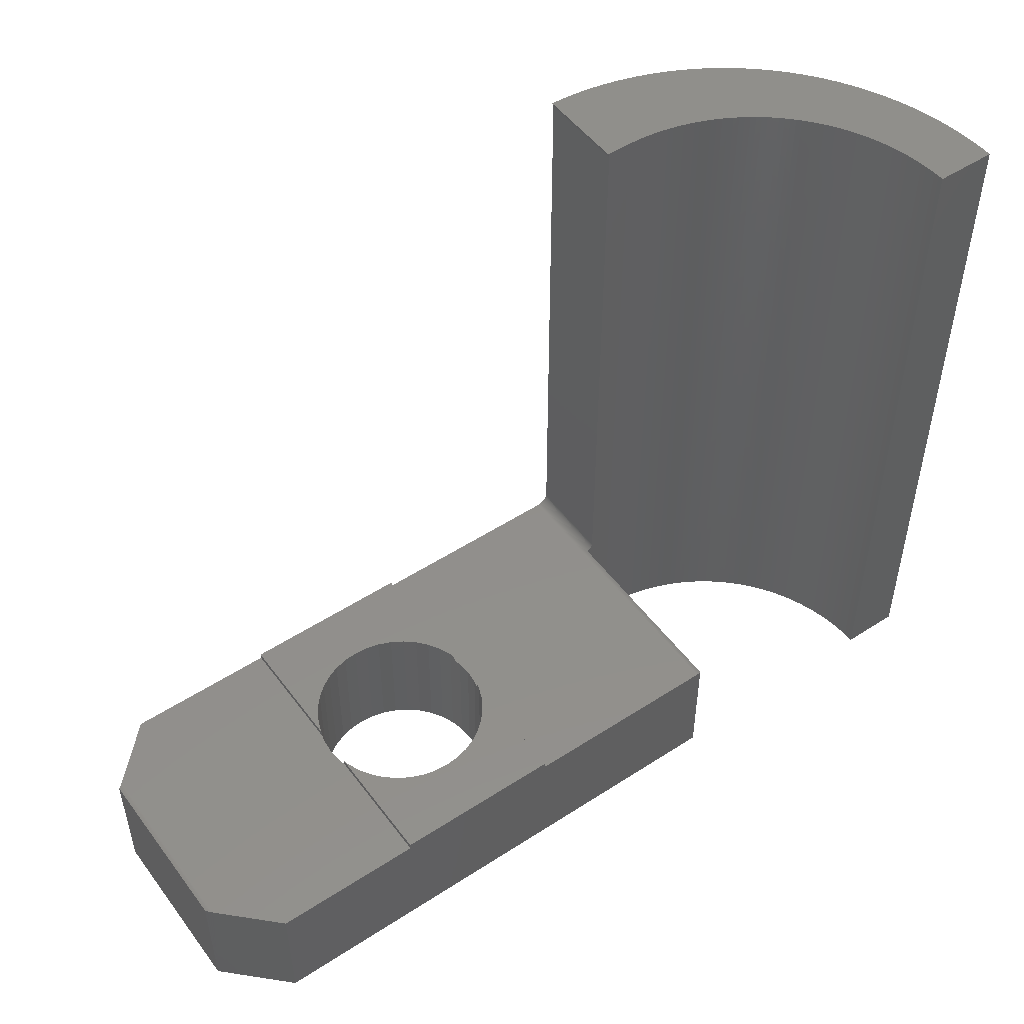
<metadata>
{"format":"stl","ext":"stl","renderer":"f3d","projection":"perspective","resolution":1024,"background":"white","views":[{"elev":50.7,"azim":144.6,"up":"+Z"}]}
</metadata>
<code>
# stl→obj: 424 verts, 848 faces
v 110 82 -10.15
v 110 88 -14.5
v 110 88 -10.15
v 110 82 -14.5
v 80 89.74 -14.5
v 80 90 10
v 80 90 -14.5
v 80 89.74 10
v 82.01 90 -14.5
v 82.01 90 10
v 108 90 -14.5
v 102.9 90 -10.2
v 108 90 -10.2
v 97.1 90 -10.2
v 90.01 90 -14.5
v 97.1 90 -10
v 102.9 90 -10
v 90.2 90 -10.2
v 90.17 90 -10.2
v 90.14 90 -10.2
v 90.02 90 -10.16
v 90.01 90 -10.15
v 90.05 90 -10.17
v 90.08 90 -10.18
v 90.11 90 -10.19
v 85.23 81.21 -14.5
v 85.46 81.09 10
v 85.23 81.21 10
v 85.46 81.09 -14.5
v 83.31 82.57 -14.5
v 83.51 82.4 10
v 83.31 82.57 10
v 83.51 82.4 -14.5
v 89.74 80 10
v 89.84 80 9.982
v 89.85 80 10
v 89.83 80 9.953
v 89.82 80 9.924
v 89.81 80 9.893
v 89.8 80 9.863
v 89.8 80 9.831
v 89.8 80 9.8
v 89.8 80 -9.8
v 89.74 80 -14.5
v 89.8 80 -9.831
v 89.8 80 -9.863
v 89.81 80 -9.893
v 89.82 80 -9.924
v 89.83 80 -9.953
v 89.84 80 -9.982
v 89.86 80 -10.01
v 89.88 80 -10.04
v 89.9 80 -10.06
v 89.92 80 -10.08
v 89.94 80 -10.1
v 89.96 80 -10.12
v 89.99 80 -10.14
v 90 80 -10.15
v 90 80 -14.5
v 88.18 80.17 -14.5
v 88.44 80.12 10
v 88.18 80.17 10
v 88.44 80.12 -14.5
v 97.1 80 -10.2
v 90.2 80 -10.2
v 108 80 -14.5
v 90.02 80 -10.16
v 90.05 80 -10.17
v 90.08 80 -10.18
v 90.11 80 -10.19
v 90.14 80 -10.2
v 90.17 80 -10.2
v 102.9 80 -10.2
v 108 80 -10.2
v 102.9 80 -10
v 97.1 80 -10
v 86.17 80.76 -14.5
v 86.42 80.66 10
v 86.17 80.76 10
v 86.42 80.66 -14.5
v 81.09 85.46 -14.5
v 80.97 85.69 10
v 80.97 85.69 -14.5
v 81.09 85.46 10
v 83.71 82.23 10
v 83.71 82.23 -14.5
v 89.22 80.03 -14.5
v 89.48 80.01 10
v 89.22 80.03 10
v 89.48 80.01 -14.5
v 85.69 80.97 10
v 85.69 80.97 -14.5
v 80.28 87.67 -14.5
v 80.22 87.92 10
v 80.22 87.92 -14.5
v 80.28 87.67 10
v 85.93 80.86 -14.5
v 85.93 80.86 10
v 82.93 82.93 -14.5
v 83.12 82.75 10
v 82.93 82.93 10
v 83.12 82.75 -14.5
v 80.34 87.41 -14.5
v 80.34 87.41 10
v 80.86 85.93 10
v 80.86 85.93 -14.5
v 86.66 80.57 10
v 86.66 80.57 -14.5
v 84.34 81.76 -14.5
v 84.55 81.61 10
v 84.34 81.76 10
v 84.55 81.61 -14.5
v 80.05 88.95 -14.5
v 80.03 89.22 10
v 80.03 89.22 -14.5
v 80.05 88.95 10
v 80.01 89.48 -14.5
v 80.01 89.48 10
v 82.57 83.31 -14.5
v 82.4 83.51 10
v 82.4 83.51 -14.5
v 82.57 83.31 10
v 84.78 81.47 10
v 84.78 81.47 -14.5
v 82.75 83.12 -14.5
v 82.75 83.12 10
v 87.92 80.22 -14.5
v 87.92 80.22 10
v 80.09 88.69 -14.5
v 80.09 88.69 10
v 80.41 87.16 -14.5
v 80.41 87.16 10
v 84.12 81.91 -14.5
v 84.12 81.91 10
v 81.76 84.34 -14.5
v 81.61 84.55 10
v 81.61 84.55 -14.5
v 81.76 84.34 10
v 80.76 86.17 10
v 80.76 86.17 -14.5
v 81.91 84.12 -14.5
v 81.91 84.12 10
v 86.91 80.49 -14.5
v 87.16 80.41 10
v 86.91 80.49 10
v 87.16 80.41 -14.5
v 82.23 83.71 10
v 82.23 83.71 -14.5
v 87.67 80.28 -14.5
v 87.67 80.28 10
v 83.91 82.07 10
v 83.91 82.07 -14.5
v 85 81.34 10
v 85 81.34 -14.5
v 103 84.53 -14.5
v 103 85 -14.5
v 103 85.47 -14.5
v 102.9 84.07 -14.5
v 102.7 83.64 -14.5
v 102.4 83.24 -14.5
v 102.1 82.88 -14.5
v 101.8 82.57 -14.5
v 101.4 82.33 -14.5
v 100.9 82.15 -14.5
v 100.5 82.04 -14.5
v 100 82 -14.5
v 99.53 82.04 -14.5
v 97.04 84.53 -14.5
v 90.01 83.01 -14.5
v 97 85 -14.5
v 97.15 84.07 -14.5
v 97.33 83.64 -14.5
v 97.57 83.24 -14.5
v 97.88 82.88 -14.5
v 98.24 82.57 -14.5
v 98.64 82.33 -14.5
v 99.07 82.15 -14.5
v 89.01 83.01 -14.5
v 88.95 80.05 -14.5
v 88.69 80.09 -14.5
v 88.83 83.01 -14.5
v 88.64 83.02 -14.5
v 88.46 83.03 -14.5
v 88.28 83.05 -14.5
v 88.1 83.07 -14.5
v 87.41 80.34 -14.5
v 87.92 83.1 -14.5
v 87.73 83.13 -14.5
v 87.55 83.16 -14.5
v 87.38 83.2 -14.5
v 87.2 83.25 -14.5
v 87.02 83.3 -14.5
v 86.85 83.35 -14.5
v 86.67 83.41 -14.5
v 86.5 83.47 -14.5
v 86.33 83.54 -14.5
v 86.16 83.62 -14.5
v 86 83.69 -14.5
v 85.83 83.77 -14.5
v 85.67 83.86 -14.5
v 85.51 83.95 -14.5
v 85.35 84.04 -14.5
v 85.2 84.14 -14.5
v 85.05 84.24 -14.5
v 84.9 84.35 -14.5
v 84.75 84.46 -14.5
v 84.6 84.57 -14.5
v 84.46 84.69 -14.5
v 84.33 84.81 -14.5
v 84.19 84.93 -14.5
v 84.06 85.06 -14.5
v 83.93 85.19 -14.5
v 83.81 85.33 -14.5
v 82.07 83.91 -14.5
v 83.69 85.46 -14.5
v 83.57 85.6 -14.5
v 83.46 85.75 -14.5
v 83.35 85.9 -14.5
v 81.47 84.78 -14.5
v 83.24 86.05 -14.5
v 81.34 85 -14.5
v 83.14 86.2 -14.5
v 81.21 85.23 -14.5
v 83.04 86.35 -14.5
v 82.95 86.51 -14.5
v 82.86 86.67 -14.5
v 82.77 86.83 -14.5
v 82.69 87 -14.5
v 82.62 87.16 -14.5
v 80.66 86.42 -14.5
v 82.54 87.33 -14.5
v 80.57 86.66 -14.5
v 82.47 87.5 -14.5
v 80.49 86.91 -14.5
v 82.41 87.67 -14.5
v 82.35 87.85 -14.5
v 82.3 88.02 -14.5
v 82.25 88.2 -14.5
v 82.2 88.38 -14.5
v 82.16 88.55 -14.5
v 80.17 88.18 -14.5
v 82.13 88.73 -14.5
v 80.12 88.44 -14.5
v 82.1 88.92 -14.5
v 82.07 89.1 -14.5
v 82.05 89.28 -14.5
v 82.03 89.46 -14.5
v 82.02 89.64 -14.5
v 82.01 89.83 -14.5
v 102.9 85.93 -14.5
v 102.7 86.36 -14.5
v 102.4 86.76 -14.5
v 102.1 87.12 -14.5
v 101.8 87.43 -14.5
v 101.4 87.67 -14.5
v 100.9 87.85 -14.5
v 100.5 87.96 -14.5
v 100 88 -14.5
v 99.53 87.96 -14.5
v 99.07 87.85 -14.5
v 97.04 85.47 -14.5
v 97.15 85.93 -14.5
v 97.33 86.36 -14.5
v 97.57 86.76 -14.5
v 97.88 87.12 -14.5
v 98.24 87.43 -14.5
v 98.64 87.67 -14.5
v 80.66 86.42 10
v 82.07 83.91 10
v 88.95 80.05 10
v 88.69 80.09 10
v 81.47 84.78 10
v 80.12 88.44 10
v 80.17 88.18 10
v 87.41 80.34 10
v 81.21 85.23 10
v 81.34 85 10
v 80.49 86.91 10
v 80.57 86.66 10
v 89.85 83.01 10
v 89.01 83.01 10
v 88.83 83.01 10
v 88.64 83.02 10
v 88.46 83.03 10
v 88.28 83.05 10
v 88.1 83.07 10
v 87.92 83.1 10
v 87.73 83.13 10
v 87.55 83.16 10
v 87.38 83.2 10
v 87.2 83.25 10
v 87.02 83.3 10
v 86.85 83.35 10
v 86.67 83.41 10
v 86.5 83.47 10
v 86.33 83.54 10
v 86.16 83.62 10
v 86 83.69 10
v 85.83 83.77 10
v 85.67 83.86 10
v 85.51 83.95 10
v 85.35 84.04 10
v 85.2 84.14 10
v 85.05 84.24 10
v 84.9 84.35 10
v 84.75 84.46 10
v 84.6 84.57 10
v 84.46 84.69 10
v 84.33 84.81 10
v 84.19 84.93 10
v 84.06 85.06 10
v 83.93 85.19 10
v 83.81 85.33 10
v 83.69 85.46 10
v 83.57 85.6 10
v 83.46 85.75 10
v 83.35 85.9 10
v 83.24 86.05 10
v 83.14 86.2 10
v 83.04 86.35 10
v 82.95 86.51 10
v 82.86 86.67 10
v 82.77 86.83 10
v 82.69 87 10
v 82.62 87.16 10
v 82.54 87.33 10
v 82.47 87.5 10
v 82.41 87.67 10
v 82.35 87.85 10
v 82.3 88.02 10
v 82.25 88.2 10
v 82.2 88.38 10
v 82.16 88.55 10
v 82.13 88.73 10
v 82.1 88.92 10
v 82.07 89.1 10
v 82.05 89.28 10
v 82.03 89.46 10
v 82.02 89.64 10
v 82.01 89.83 10
v 109.8 88.2 -10.2
v 109.8 88.17 -10.2
v 109.9 88.14 -10.2
v 109.9 88.11 -10.19
v 109.9 88.08 -10.18
v 110 88.05 -10.17
v 110 88.02 -10.16
v 110 81.98 -10.16
v 110 81.95 -10.17
v 109.9 81.92 -10.18
v 109.9 81.89 -10.19
v 109.9 81.86 -10.2
v 109.8 81.83 -10.2
v 109.8 81.8 -10.2
v 97.1 85.73 -10.2
v 97.04 85.47 -10.2
v 97 85 -10.2
v 97.1 84.27 -10.2
v 97.04 84.53 -10.2
v 102.9 85.73 -10.2
v 103 85 -10.2
v 103 84.53 -10.2
v 103 85.47 -10.2
v 102.9 84.27 -10.2
v 89.8 83.01 -9.831
v 89.8 83.01 -9.8
v 89.8 83.01 9.8
v 89.92 83.01 -10.08
v 89.9 83.01 -10.06
v 89.99 83.01 -10.14
v 89.96 83.01 -10.12
v 89.82 83.01 9.924
v 89.81 83.01 9.893
v 89.8 83.01 9.863
v 90.01 83.01 -10.15
v 89.8 83.01 9.831
v 89.88 83.01 -10.04
v 89.83 83.01 -9.953
v 89.82 83.01 -9.924
v 89.83 83.01 9.953
v 89.86 83.01 -10.01
v 89.8 83.01 -9.863
v 89.84 83.01 9.982
v 89.94 83.01 -10.1
v 89.84 83.01 -9.982
v 89.81 83.01 -9.893
v 97.1 85.73 -10
v 97.1 84.27 -10
v 102.9 85.73 -10
v 102.9 84.27 -10
v 102.7 86.36 -10
v 102.9 85.93 -10
v 97.15 85.93 -10
v 97.33 86.36 -10
v 98.24 82.57 -10
v 98.64 82.33 -10
v 97.15 84.07 -10
v 99.07 82.15 -10
v 101.4 87.67 -10
v 100.9 87.85 -10
v 101.8 87.43 -10
v 98.24 87.43 -10
v 97.88 87.12 -10
v 100.5 87.96 -10
v 102.9 84.07 -10
v 102.7 83.64 -10
v 100 88 -10
v 100.5 82.04 -10
v 100.9 82.15 -10
v 97.33 83.64 -10
v 102.4 83.24 -10
v 102.1 82.88 -10
v 102.1 87.12 -10
v 99.53 82.04 -10
v 100 82 -10
v 101.8 82.57 -10
v 97.57 83.24 -10
v 97.57 86.76 -10
v 102.4 86.76 -10
v 99.53 87.96 -10
v 99.07 87.85 -10
v 98.64 87.67 -10
v 97.88 82.88 -10
v 101.4 82.33 -10
f 1 2 3
f 2 1 4
f 5 6 7
f 6 5 8
f 9 6 10
f 6 9 7
f 11 12 13
f 12 11 14
f 15 14 11
f 12 16 17
f 16 12 14
f 14 15 18
f 18 15 19
f 19 15 20
f 21 15 22
f 23 15 21
f 24 15 23
f 25 15 24
f 20 15 25
f 26 27 28
f 27 26 29
f 30 31 32
f 31 30 33
f 34 35 36
f 34 37 35
f 34 38 37
f 34 39 38
f 34 40 39
f 34 41 40
f 34 42 41
f 34 43 42
f 44 43 34
f 44 45 43
f 44 46 45
f 44 47 46
f 44 48 47
f 44 49 48
f 44 50 49
f 44 51 50
f 44 52 51
f 44 53 52
f 44 54 53
f 44 55 54
f 44 56 55
f 44 57 56
f 44 58 57
f 58 44 59
f 60 61 62
f 61 60 63
f 59 64 65
f 66 64 59
f 59 67 58
f 59 68 67
f 59 69 68
f 59 70 69
f 59 71 70
f 59 72 71
f 59 65 72
f 64 66 73
f 73 66 74
f 64 75 76
f 75 64 73
f 77 78 79
f 78 77 80
f 81 82 83
f 82 81 84
f 33 85 31
f 85 33 86
f 87 88 89
f 88 87 90
f 29 91 27
f 91 29 92
f 93 94 95
f 94 93 96
f 97 79 98
f 79 97 77
f 99 100 101
f 100 99 102
f 103 96 93
f 96 103 104
f 83 105 106
f 105 83 82
f 80 107 78
f 107 80 108
f 109 110 111
f 110 109 112
f 113 114 115
f 114 113 116
f 117 8 5
f 8 117 118
f 115 118 117
f 118 115 114
f 92 98 91
f 98 92 97
f 119 120 121
f 120 119 122
f 112 123 110
f 123 112 124
f 125 122 119
f 122 125 126
f 127 62 128
f 62 127 60
f 129 116 113
f 116 129 130
f 131 104 103
f 104 131 132
f 133 111 134
f 111 133 109
f 135 136 137
f 136 135 138
f 106 139 140
f 139 106 105
f 141 138 135
f 138 141 142
f 90 34 88
f 34 90 44
f 143 144 145
f 144 143 146
f 121 147 148
f 147 121 120
f 149 128 150
f 128 149 127
f 86 151 85
f 151 86 152
f 124 153 123
f 153 124 154
f 155 4 66
f 4 156 2
f 157 2 156
f 4 155 156
f 66 158 155
f 66 159 158
f 66 160 159
f 66 161 160
f 66 162 161
f 66 163 162
f 66 164 163
f 66 165 164
f 66 166 165
f 59 166 66
f 166 59 167
f 168 169 170
f 171 169 168
f 172 169 171
f 59 172 173
f 59 173 174
f 59 174 175
f 59 175 176
f 59 176 177
f 167 59 177
f 172 59 169
f 44 169 59
f 90 169 44
f 178 90 87
f 90 178 169
f 179 178 87
f 180 178 179
f 178 180 181
f 63 181 180
f 181 63 182
f 60 182 63
f 182 60 183
f 127 183 60
f 183 127 184
f 149 184 127
f 184 149 185
f 186 185 149
f 185 186 187
f 146 187 186
f 187 146 188
f 143 188 146
f 188 143 189
f 108 189 143
f 189 108 190
f 80 190 108
f 190 80 191
f 77 191 80
f 191 77 192
f 97 192 77
f 192 97 193
f 92 193 97
f 193 92 194
f 29 194 92
f 194 29 195
f 26 195 29
f 195 26 196
f 196 26 197
f 154 197 26
f 197 154 198
f 124 198 154
f 198 124 199
f 112 199 124
f 199 112 200
f 109 200 112
f 200 109 201
f 133 201 109
f 201 133 202
f 152 202 133
f 202 152 203
f 86 203 152
f 203 86 204
f 33 204 86
f 204 33 205
f 30 205 33
f 205 30 206
f 102 206 30
f 206 102 207
f 99 207 102
f 207 99 208
f 125 208 99
f 208 125 209
f 119 209 125
f 209 119 210
f 121 210 119
f 210 121 211
f 211 121 212
f 148 212 121
f 212 148 213
f 214 213 148
f 213 214 215
f 141 215 214
f 215 141 216
f 135 216 141
f 216 135 217
f 137 217 135
f 217 137 218
f 219 218 137
f 218 219 220
f 221 220 219
f 220 221 222
f 223 222 221
f 222 223 224
f 81 224 223
f 224 81 225
f 83 225 81
f 225 83 226
f 226 83 227
f 106 227 83
f 227 106 228
f 140 228 106
f 228 140 229
f 230 229 140
f 229 230 231
f 232 231 230
f 231 232 233
f 234 233 232
f 233 234 235
f 131 235 234
f 235 131 236
f 103 236 131
f 236 103 237
f 93 237 103
f 237 93 238
f 95 238 93
f 238 95 239
f 239 95 240
f 241 240 95
f 240 241 242
f 243 242 241
f 242 243 244
f 129 244 243
f 244 129 245
f 113 245 129
f 245 113 246
f 115 246 113
f 246 115 247
f 117 247 115
f 247 117 248
f 5 248 117
f 248 5 249
f 7 249 5
f 249 7 9
f 2 157 11
f 250 11 157
f 251 11 250
f 252 11 251
f 253 11 252
f 254 11 253
f 255 11 254
f 256 11 255
f 257 11 256
f 258 11 257
f 15 258 259
f 15 259 260
f 169 261 170
f 15 261 169
f 261 15 262
f 262 15 263
f 263 15 264
f 264 15 265
f 265 15 266
f 258 15 11
f 267 15 260
f 266 15 267
f 140 268 230
f 268 140 139
f 148 269 214
f 269 148 147
f 180 270 271
f 270 180 179
f 137 272 219
f 272 137 136
f 241 273 243
f 273 241 274
f 243 130 129
f 130 243 273
f 95 274 241
f 274 95 94
f 99 126 125
f 126 99 101
f 186 150 275
f 150 186 149
f 146 275 144
f 275 146 186
f 108 145 107
f 145 108 143
f 152 134 151
f 134 152 133
f 214 142 141
f 142 214 269
f 154 28 153
f 28 154 26
f 63 271 61
f 271 63 180
f 221 276 223
f 276 221 277
f 102 32 100
f 32 102 30
f 234 132 131
f 132 234 278
f 232 278 234
f 278 232 279
f 230 279 232
f 279 230 268
f 179 89 270
f 89 179 87
f 219 277 221
f 277 219 272
f 223 84 81
f 84 223 276
f 280 34 36
f 280 88 34
f 280 89 88
f 281 89 280
f 281 270 89
f 271 281 282
f 281 271 270
f 61 282 283
f 62 283 284
f 282 61 271
f 128 284 285
f 283 62 61
f 150 285 286
f 284 128 62
f 275 286 287
f 144 287 288
f 285 150 128
f 145 288 289
f 286 275 150
f 107 289 290
f 78 290 291
f 287 144 275
f 79 291 292
f 288 145 144
f 98 292 293
f 91 293 294
f 289 107 145
f 27 294 295
f 290 78 107
f 28 295 296
f 291 79 78
f 28 296 297
f 153 297 298
f 292 98 79
f 123 298 299
f 293 91 98
f 110 299 300
f 111 300 301
f 294 27 91
f 134 301 302
f 295 28 27
f 151 302 303
f 85 303 304
f 297 153 28
f 31 304 305
f 298 123 153
f 32 305 306
f 100 306 307
f 299 110 123
f 101 307 308
f 300 111 110
f 126 308 309
f 122 309 310
f 301 134 111
f 120 310 311
f 120 311 312
f 302 151 134
f 147 312 313
f 303 85 151
f 269 313 314
f 142 314 315
f 304 31 85
f 138 315 316
f 136 316 317
f 305 32 31
f 272 317 318
f 277 318 319
f 306 100 32
f 276 319 320
f 84 320 321
f 307 101 100
f 82 321 322
f 82 322 323
f 308 126 101
f 105 323 324
f 139 324 325
f 309 122 126
f 268 325 326
f 279 326 327
f 278 327 328
f 310 120 122
f 132 328 329
f 104 329 330
f 96 330 331
f 312 147 120
f 94 331 332
f 94 332 333
f 274 333 334
f 273 334 335
f 130 335 336
f 313 269 147
f 116 336 337
f 114 337 338
f 118 338 339
f 8 339 340
f 6 340 10
f 314 142 269
f 315 138 142
f 316 136 138
f 317 272 136
f 318 277 272
f 319 276 277
f 320 84 276
f 321 82 84
f 323 105 82
f 324 139 105
f 325 268 139
f 326 279 268
f 327 278 279
f 328 132 278
f 329 104 132
f 330 96 104
f 331 94 96
f 333 274 94
f 334 273 274
f 335 130 273
f 336 116 130
f 337 114 116
f 338 118 114
f 339 8 118
f 340 6 8
f 341 11 13
f 2 341 342
f 2 342 343
f 2 343 344
f 2 344 345
f 2 345 346
f 2 346 347
f 2 347 3
f 341 2 11
f 348 4 1
f 349 4 348
f 350 4 349
f 351 4 350
f 352 4 351
f 353 4 352
f 354 4 353
f 66 354 74
f 354 66 4
f 25 71 20
f 71 25 70
f 18 355 14
f 355 18 356
f 356 18 357
f 65 358 359
f 65 359 357
f 65 357 18
f 358 65 64
f 360 341 13
f 341 361 354
f 362 354 361
f 341 363 361
f 360 13 12
f 341 360 363
f 364 354 362
f 354 364 74
f 74 364 73
f 20 72 19
f 72 20 71
f 19 65 18
f 65 19 72
f 43 365 366
f 365 43 45
f 42 366 367
f 366 42 43
f 347 1 3
f 1 347 348
f 345 349 346
f 349 345 350
f 53 368 369
f 368 53 54
f 341 353 342
f 353 341 354
f 346 348 347
f 348 346 349
f 56 370 371
f 370 56 57
f 344 350 345
f 350 344 351
f 372 39 373
f 39 372 38
f 342 352 343
f 352 342 353
f 373 40 374
f 40 373 39
f 375 21 22
f 21 375 67
f 375 58 67
f 370 58 375
f 58 370 57
f 374 41 376
f 41 374 40
f 376 42 367
f 42 376 41
f 52 369 377
f 369 52 53
f 48 378 379
f 378 48 49
f 380 38 372
f 38 380 37
f 51 377 381
f 377 51 52
f 343 351 344
f 351 343 352
f 45 382 365
f 382 45 46
f 383 37 380
f 37 383 35
f 54 384 368
f 384 54 55
f 50 381 385
f 381 50 51
f 280 35 383
f 35 280 36
f 49 385 378
f 385 49 50
f 24 70 25
f 70 24 69
f 23 69 24
f 69 23 68
f 46 386 382
f 386 46 47
f 55 371 384
f 371 55 56
f 47 379 386
f 379 47 48
f 21 68 23
f 68 21 67
f 355 16 14
f 16 355 387
f 64 388 358
f 388 64 76
f 389 12 17
f 12 389 360
f 75 364 390
f 364 75 73
f 250 391 251
f 391 250 392
f 355 393 387
f 393 355 262
f 261 355 356
f 355 261 262
f 357 261 356
f 261 357 170
f 393 263 394
f 263 393 262
f 176 395 396
f 395 176 175
f 388 397 358
f 358 168 359
f 171 358 397
f 358 171 168
f 177 396 398
f 396 177 176
f 256 399 400
f 399 256 255
f 255 401 399
f 401 255 254
f 265 402 403
f 402 265 266
f 257 400 404
f 400 257 256
f 159 405 158
f 405 159 406
f 258 404 407
f 404 258 257
f 164 408 409
f 408 164 165
f 410 171 397
f 171 410 172
f 161 411 160
f 411 161 412
f 254 413 401
f 413 254 253
f 166 414 415
f 414 166 167
f 161 416 412
f 416 161 162
f 417 172 410
f 172 417 173
f 394 264 418
f 264 394 263
f 418 265 403
f 265 418 264
f 252 413 253
f 413 252 419
f 259 407 420
f 407 259 258
f 267 421 422
f 421 267 260
f 250 360 392
f 157 360 250
f 360 157 363
f 392 360 389
f 155 364 362
f 158 364 155
f 405 364 158
f 364 405 390
f 266 422 402
f 422 266 267
f 167 398 414
f 398 167 177
f 359 170 357
f 170 359 168
f 423 173 417
f 173 423 174
f 160 406 159
f 406 160 411
f 155 361 156
f 361 155 362
f 165 415 408
f 415 165 166
f 260 420 421
f 420 260 259
f 162 424 416
f 424 162 163
f 163 409 424
f 409 163 164
f 156 363 157
f 363 156 361
f 251 419 252
f 419 251 391
f 175 423 395
f 423 175 174
f 17 392 389
f 17 391 392
f 17 419 391
f 17 413 419
f 17 401 413
f 17 399 401
f 17 400 399
f 17 404 400
f 17 407 404
f 16 407 17
f 407 16 420
f 420 16 421
f 421 16 422
f 16 402 422
f 16 403 402
f 16 418 403
f 16 394 418
f 16 393 394
f 393 16 387
f 405 75 390
f 406 75 405
f 411 75 406
f 412 75 411
f 416 75 412
f 424 75 416
f 409 75 424
f 408 75 409
f 415 75 408
f 76 415 414
f 76 414 398
f 76 398 396
f 415 76 75
f 395 76 396
f 423 76 395
f 417 76 423
f 410 76 417
f 397 76 410
f 76 397 388
f 338 248 339
f 248 338 247
f 337 247 338
f 247 337 246
f 210 311 310
f 311 210 211
f 336 246 337
f 246 336 245
f 169 22 15
f 22 169 375
f 199 300 299
f 300 199 200
f 335 245 336
f 245 335 244
f 328 236 329
f 236 328 235
f 340 9 10
f 9 340 249
f 339 249 340
f 249 339 248
f 193 294 293
f 294 193 194
f 192 293 292
f 293 192 193
f 316 218 317
f 218 316 217
f 198 299 298
f 299 198 199
f 332 240 333
f 240 332 239
f 324 229 325
f 229 324 228
f 188 289 288
f 289 188 189
f 207 308 307
f 308 207 208
f 206 307 306
f 307 206 207
f 178 282 281
f 282 178 181
f 320 225 321
f 225 320 224
f 313 215 314
f 215 313 213
f 317 220 318
f 220 317 218
f 203 304 303
f 304 203 204
f 319 224 320
f 224 319 222
f 318 222 319
f 222 318 220
f 321 226 322
f 226 321 225
f 323 228 324
f 228 323 227
f 383 281 280
f 380 281 383
f 372 281 380
f 373 281 372
f 374 281 373
f 376 281 374
f 367 281 376
f 366 281 367
f 178 366 365
f 178 375 169
f 375 178 370
f 370 178 371
f 371 178 384
f 384 178 368
f 368 178 369
f 369 178 377
f 377 178 381
f 381 178 385
f 385 178 378
f 378 178 379
f 379 178 386
f 386 178 382
f 366 178 281
f 382 178 365
f 185 287 286
f 287 185 187
f 194 295 294
f 295 194 195
f 204 305 304
f 305 204 205
f 182 284 283
f 284 182 183
f 329 237 330
f 237 329 236
f 330 238 331
f 238 330 237
f 331 239 332
f 239 331 238
f 311 212 312
f 212 311 211
f 326 233 327
f 233 326 231
f 334 244 335
f 244 334 242
f 322 227 323
f 227 322 226
f 181 283 282
f 283 181 182
f 333 242 334
f 242 333 240
f 327 235 328
f 235 327 233
f 187 288 287
f 288 187 188
f 205 306 305
f 306 205 206
f 197 298 297
f 298 197 198
f 325 231 326
f 231 325 229
f 314 216 315
f 216 314 215
f 208 309 308
f 309 208 209
f 189 290 289
f 290 189 190
f 315 217 316
f 217 315 216
f 200 301 300
f 301 200 201
f 190 291 290
f 291 190 191
f 191 292 291
f 292 191 192
f 195 296 295
f 296 195 196
f 196 297 296
f 297 196 197
f 209 310 309
f 310 209 210
f 202 303 302
f 303 202 203
f 183 285 284
f 285 183 184
f 312 213 313
f 213 312 212
f 201 302 301
f 302 201 202
f 184 286 285
f 286 184 185

</code>
